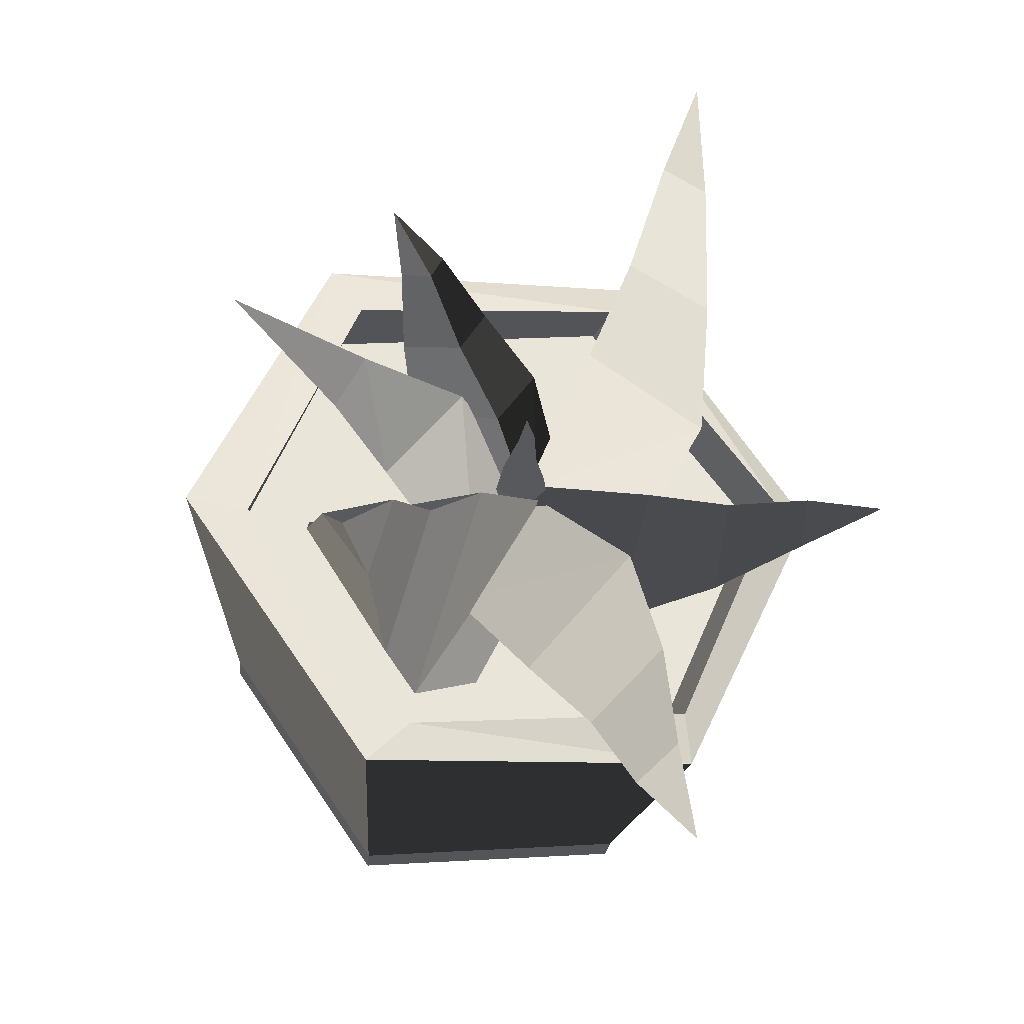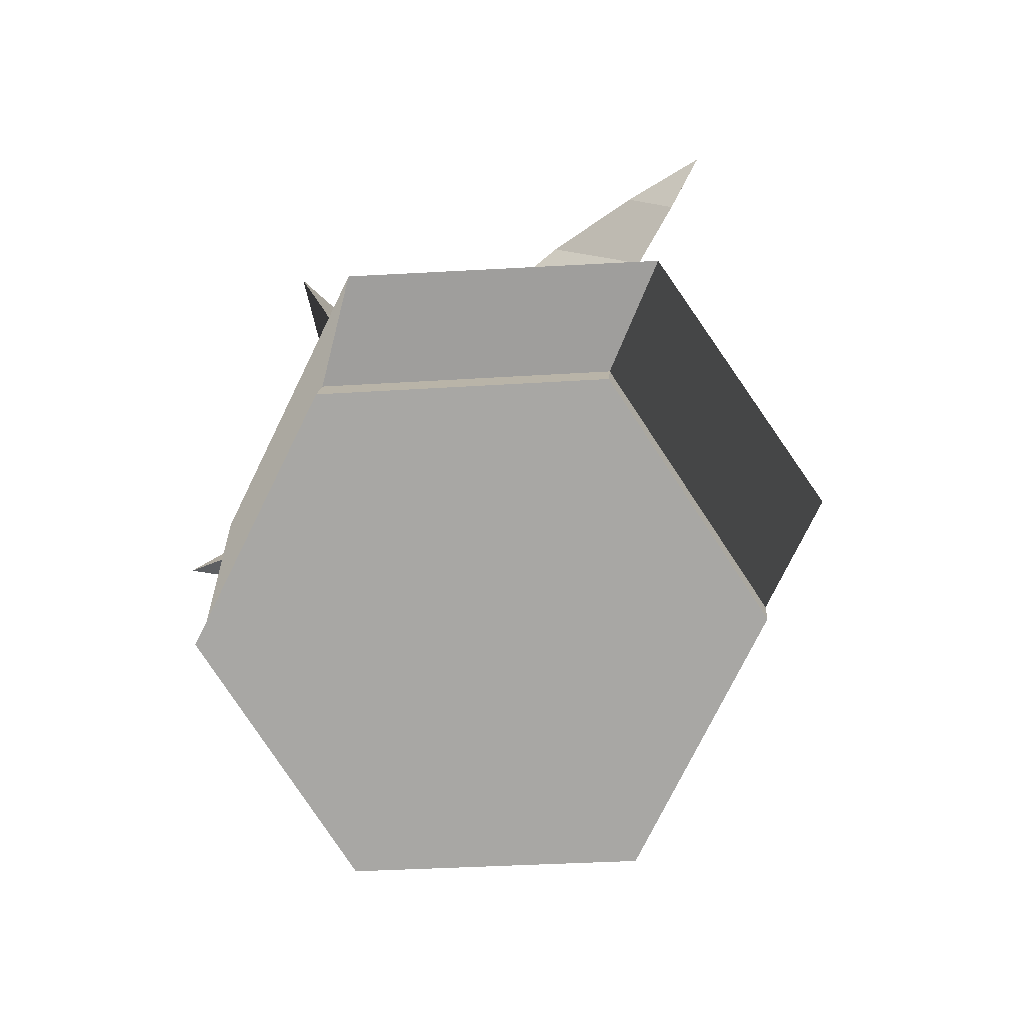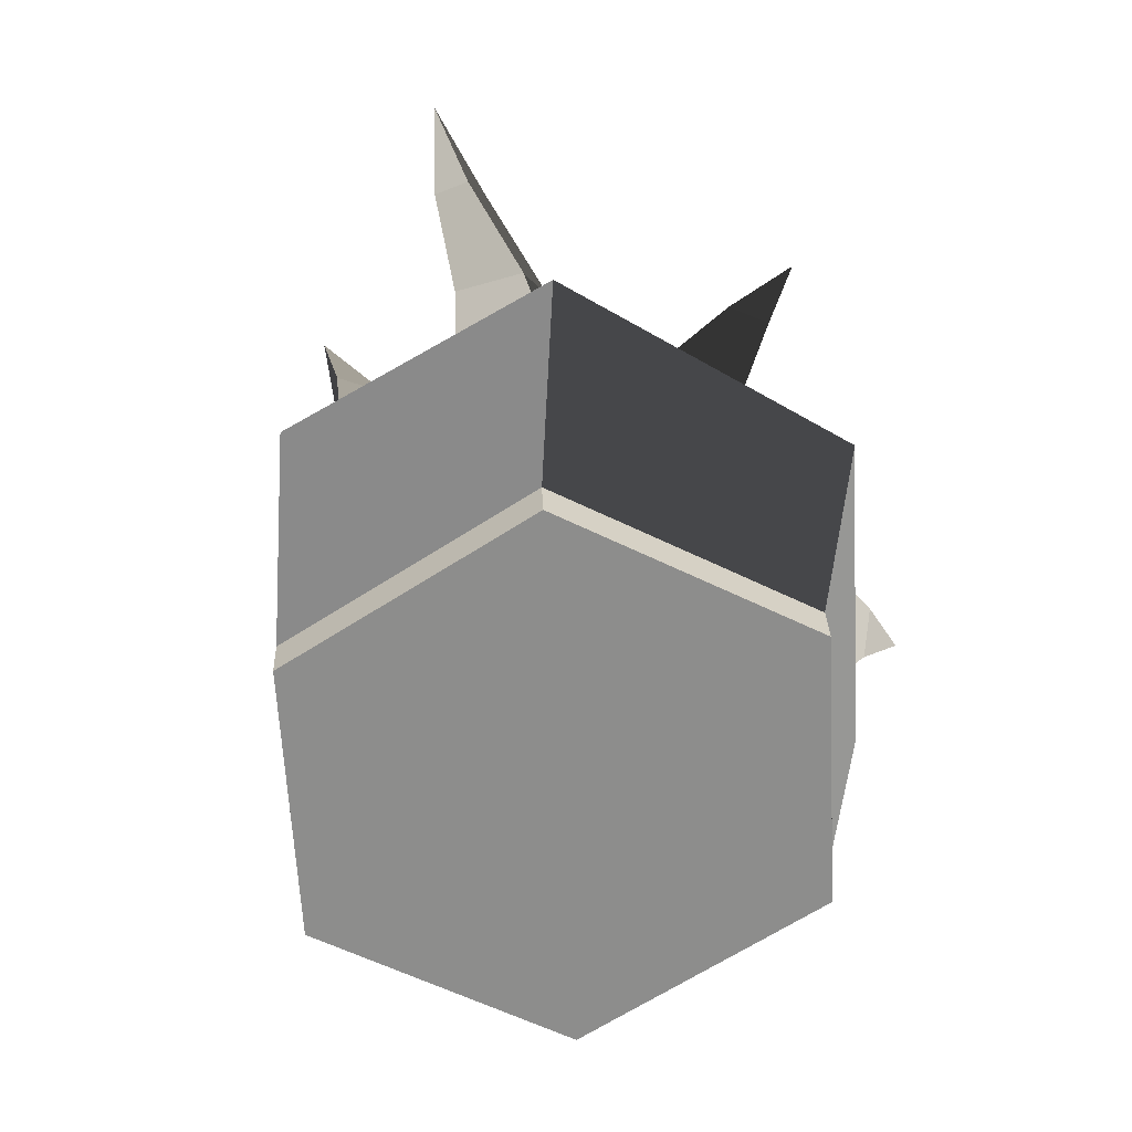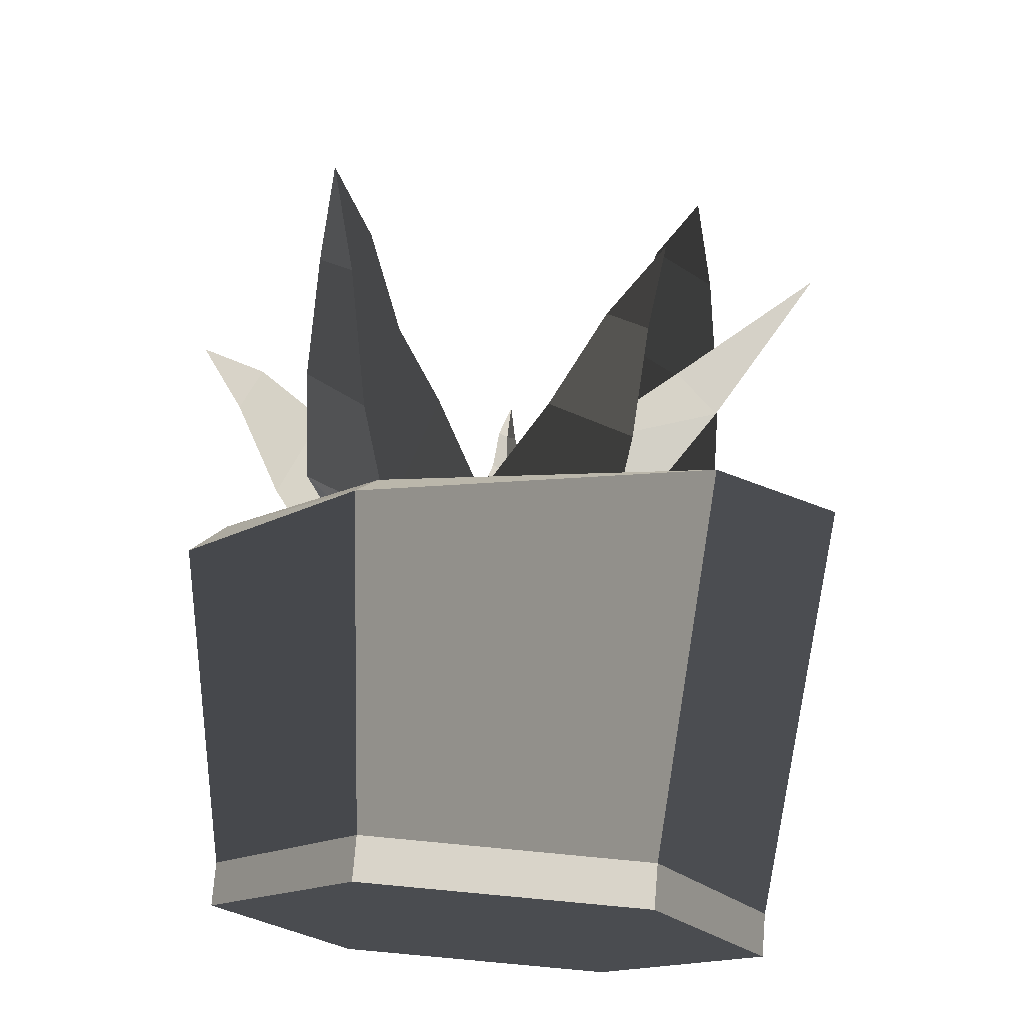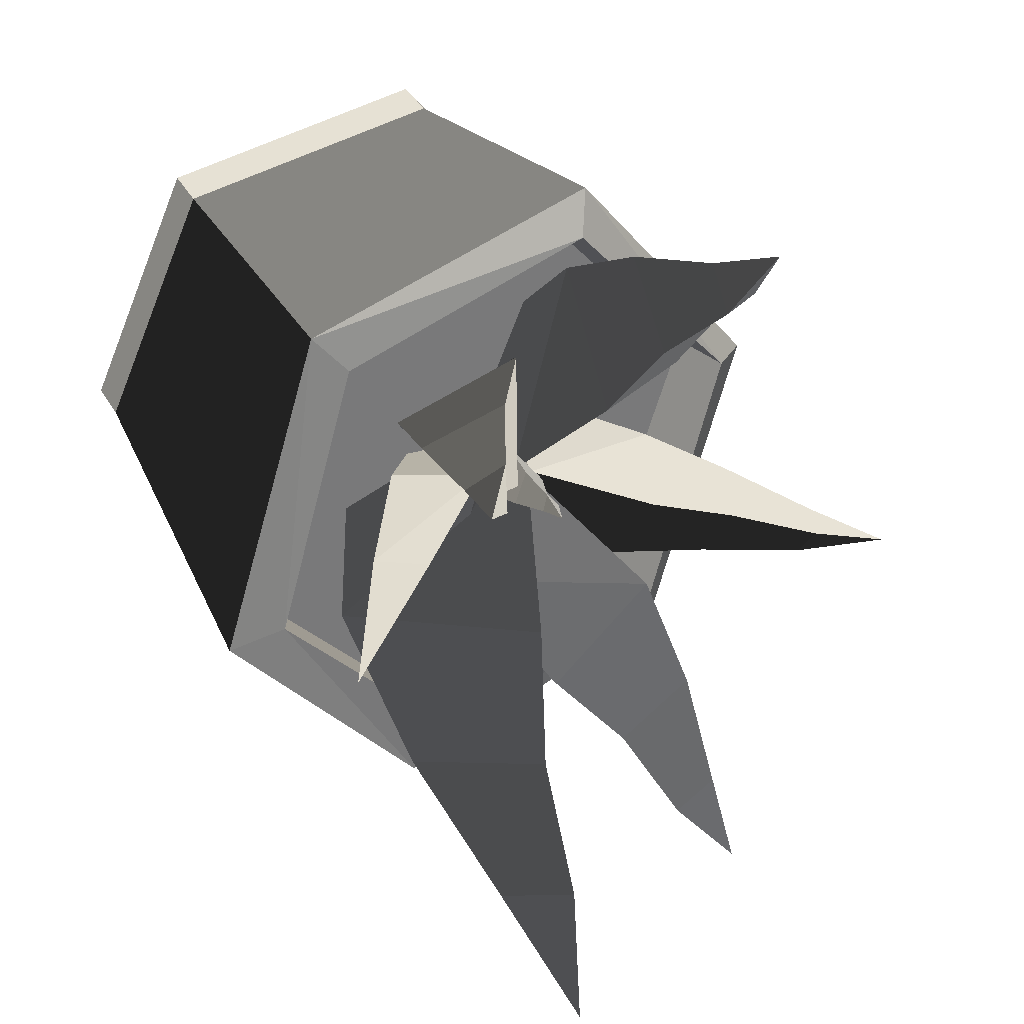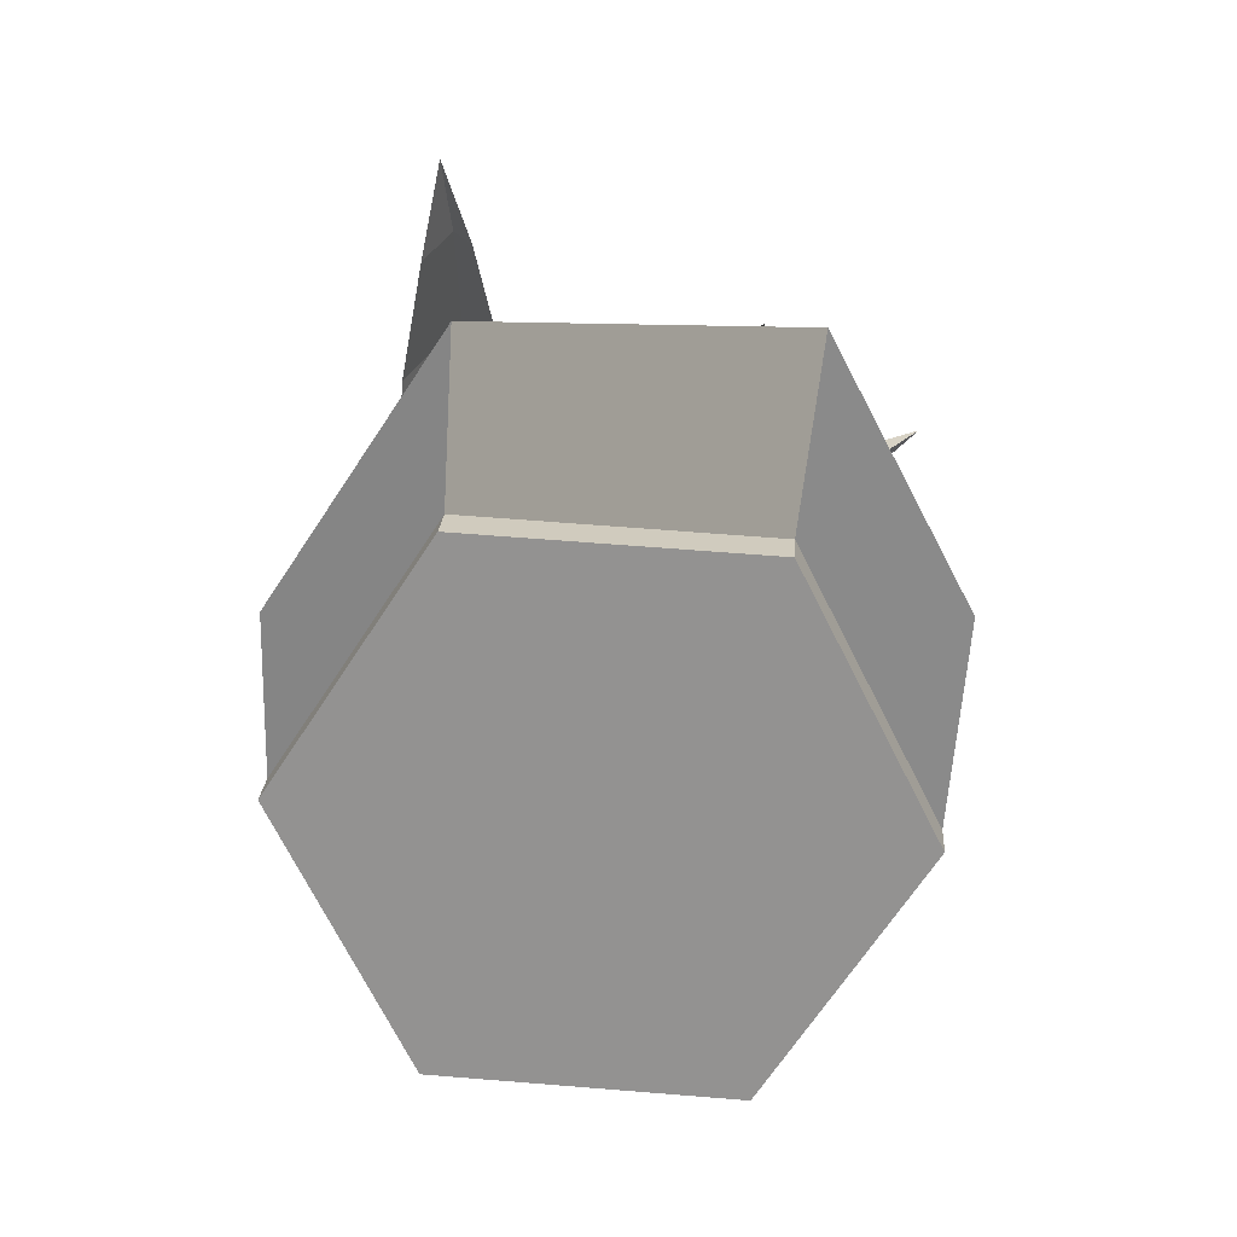
<metadata>
{"format":"obj","ext":"obj","renderer":"f3d","projection":"perspective","resolution":1024,"background":"white","views":[{"elev":-21.2,"azim":171.8,"up":"+Z"},{"elev":-75.2,"azim":-52.3,"up":"+Y"},{"elev":-58.7,"azim":-143.1,"up":"+Y"},{"elev":71.1,"azim":1.1,"up":"+Z"},{"elev":45.2,"azim":147.5,"up":"+Z"},{"elev":-71.2,"azim":0.8,"up":"+Y"}]}
</metadata>
<code>
v -0.02038 0.02107 -0.01876
v 0.0007418 0.01721 -0.04318
v 0.0136 -0.004638 -0.0213
v -0.02727 -0.002277 -0.04272
v -0.003502 -0.03187 -0.01725
v 0.005208 -0.02154 0.01725
v -0.01026 0.02878 -0.0579
v -0.02869 0.01545 -0.05733
v -0.0246 0.0326 -0.04275
v -0.01662 0.0427 -0.07394
v -0.02606 0.03635 -0.07394
v -0.02475 0.04459 -0.06621
v -0.02638 0.05201 -0.08704
v -0.001939 -0.004846 0.005115
v -0.0137 0.01301 0.03089
v -0.04143 -0.000638 0.02077
v -0.02296 -0.0169 0.04445
v -0.0007129 -0.03689 0.009883
v -0.01523 -0.03342 -0.02403
v -0.02747 0.001118 0.05806
v -0.02154 0.02129 0.04937
v -0.04042 0.01341 0.04375
v -0.03001 0.02427 0.07136
v -0.02683 0.03412 0.06665
v -0.03701 0.02966 0.0642
v -0.03324 0.04068 0.08307
v 0.01381 0.007187 0.02176
v 0.01256 -0.02446 0.003454
v -0.004671 -0.01118 0.009035
v 0.02986 0.003954 0.004175
v 0.008079 -0.01067 -0.01732
v 0.04486 0.01539 0.02021
v 0.04244 0.01882 0.0128
v 0.03657 0.02375 0.02191
v 0.06533 0.04475 0.02375
v 0.02793 -0.00622 0.01789
v -0.007518 -0.008984 0.004428
v 0.01219 0.02809 -0.008975
v 0.0462 0.00215 -0.007678
v 0.02312 0.005323 -0.04611
v -0.01143 -0.03932 -0.02531
v 0.004271 -0.06338 0.01409
v 0.03205 0.03427 -0.04665
v 0.02514 0.04993 -0.02209
v 0.04856 0.03474 -0.02147
v 0.03882 0.06872 -0.043
v 0.03504 0.07606 -0.03051
v 0.0477 0.06808 -0.03096
v 0.04575 0.09469 -0.04279
v -0.005171 -0.009622 -0.001688
v 0.006198 0.009289 0.01596
v -0.004511 -0.008094 0.03429
v 0.02261 -0.01235 0.02553
v 0.007853 -0.03364 -0.003056
v -0.02234 -0.04151 -0.001039
v 0.02659 0.004682 0.03397
v 0.01579 0.01935 0.0279
v 0.009052 0.008951 0.04082
v 0.02938 0.026 0.04105
v 0.02383 0.03308 0.03773
v 0.02069 0.02746 0.04484
v 0.03271 0.04147 0.04785
v -0.00455 -0.002208 0.005309
v -0.02589 0.01475 -0.002156
v -0.02166 0.002032 -0.0261
v -0.04061 -0.009381 -0.007642
v -0.01095 -0.02869 0.007682
v 0.01594 -0.02881 -0.008273
v -0.051 0.006802 -0.01038
v -0.04149 0.02311 -0.006896
v -0.03955 0.01574 -0.02309
v -0.0605 0.0273 -0.01164
v -0.05544 0.03523 -0.009754
v -0.05489 0.03113 -0.01841
v -0.0693 0.04201 -0.01348
v -0.007702 -0.007731 0.001192
v -0.005187 0.00158 0.005486
v -0.000659 -0.004661 0.01224
v 0.005063 -0.001216 0.003798
v 1.264e-05 -0.01268 -0.003328
v -0.005377 -0.02095 0.002918
v 0.00431 0.005422 0.006632
v -0.002474 0.007409 0.007839
v 0.0005428 0.003744 0.01255
v 0.002138 0.01306 0.009548
v -0.001301 0.01392 0.01008
v 0.0004811 0.01205 0.01256
v 0.00121 0.01897 0.01192
v 0.07276 0.001799 -0.003226
v 0.03337 0.007882 -0.0616
v 0.02458 -0.08211 -0.06001
v 0.057 -0.0856 -0.01178
v -0.03686 0.0008401 -0.05774
v -0.03338 -0.07854 -0.05592
v -0.0677 -0.01229 0.004495
v -0.05892 -0.07847 -0.003605
v -0.0283 -0.01837 0.06287
v -0.02649 -0.08196 0.04462
v 0.04193 -0.01133 0.05901
v 0.03146 -0.08553 0.04053
v -0.02435 -0.01315 0.05463
v -0.05955 -0.007376 0.006514
v -0.03528 0.00268 -0.04731
v 0.02418 0.006966 -0.05303
v 0.05939 0.001196 -0.004912
v 0.03512 -0.00886 0.04892
v -0.02128 -0.02555 0.05394
v 0.03828 -0.02505 0.0476
v -0.05656 -0.01962 0.005905
v -0.03228 -0.01318 -0.04847
v 0.02728 -0.01267 -0.05481
v 0.06256 -0.0186 -0.006772
v 0.02401 -0.09111 -0.06027
v 0.05643 -0.0946 -0.01205
v -0.03395 -0.08754 -0.05618
v -0.05949 -0.08747 -0.003872
v -0.02707 -0.09096 0.04435
v 0.03089 -0.09453 0.04026
f 3 2 1
f 3 4 2
f 5 1 4
f 5 3 6
f 8 7 2 4
f 7 9 1 2
f 9 8 4 1
f 11 10 7 8
f 10 12 9 7
f 12 11 8 9
f 13 10 11
f 13 12 10
f 13 11 12
f 5 6 1
f 1 6 3
f 3 5 4
f 16 15 14
f 15 17 14
f 17 16 18
f 19 14 18
f 17 15 21 20
f 15 16 22 21
f 16 17 20 22
f 20 21 24 23
f 21 22 25 24
f 22 20 23 25
f 23 24 26
f 24 25 26
f 25 23 26
f 16 19 18
f 14 19 16
f 17 18 14
f 29 28 27
f 28 31 30
f 31 29 27
f 31 28 29
f 33 32 30
f 32 34 27
f 34 30 27
f 35 32 33
f 35 34 32
f 35 33 34
f 32 36 30
f 27 30 31
f 30 36 28
f 28 36 27
f 27 36 32
f 34 33 30
f 39 38 37
f 38 40 37
f 40 39 41
f 42 37 41
f 40 38 44 43
f 38 39 45 44
f 39 40 43 45
f 43 44 47 46
f 44 45 48 47
f 45 43 46 48
f 46 47 49
f 47 48 49
f 48 46 49
f 39 42 41
f 37 42 39
f 40 41 37
f 52 51 50
f 51 53 50
f 53 52 54
f 55 50 54
f 53 51 57 56
f 51 52 58 57
f 52 53 56 58
f 56 57 60 59
f 57 58 61 60
f 58 56 59 61
f 59 60 62
f 60 61 62
f 61 59 62
f 52 55 54
f 50 55 52
f 53 54 50
f 65 64 63
f 64 66 63
f 66 65 67
f 68 63 67
f 66 64 70 69
f 64 65 71 70
f 65 66 69 71
f 69 70 73 72
f 70 71 74 73
f 71 69 72 74
f 72 73 75
f 73 74 75
f 74 72 75
f 65 68 67
f 63 68 65
f 66 67 63
f 78 77 76
f 77 79 76
f 79 78 80
f 81 76 80
f 79 77 83 82
f 77 78 84 83
f 78 79 82 84
f 82 83 86 85
f 83 84 87 86
f 84 82 85 87
f 85 86 88
f 86 87 88
f 87 85 88
f 78 81 80
f 76 81 78
f 79 80 76
f 92 91 90 89
f 91 94 93 90
f 94 96 95 93
f 96 98 97 95
f 98 100 99 97
f 100 92 89 99
f 101 97 99
f 102 95 97
f 102 103 93 95
f 104 90 93
f 105 89 90
f 105 99 89
f 108 107 101 106
f 99 106 101
f 105 106 99
f 97 101 102
f 93 103 104
f 90 104 105
f 107 109 102 101
f 109 110 103 102
f 110 111 104 103
f 111 112 105 104
f 112 108 106 105
f 118 117 116 115 113 114
f 112 111 110 109 107 108
f 114 113 91 92
f 113 115 94 91
f 115 116 96 94
f 116 117 98 96
f 117 118 100 98
f 118 114 92 100

</code>
